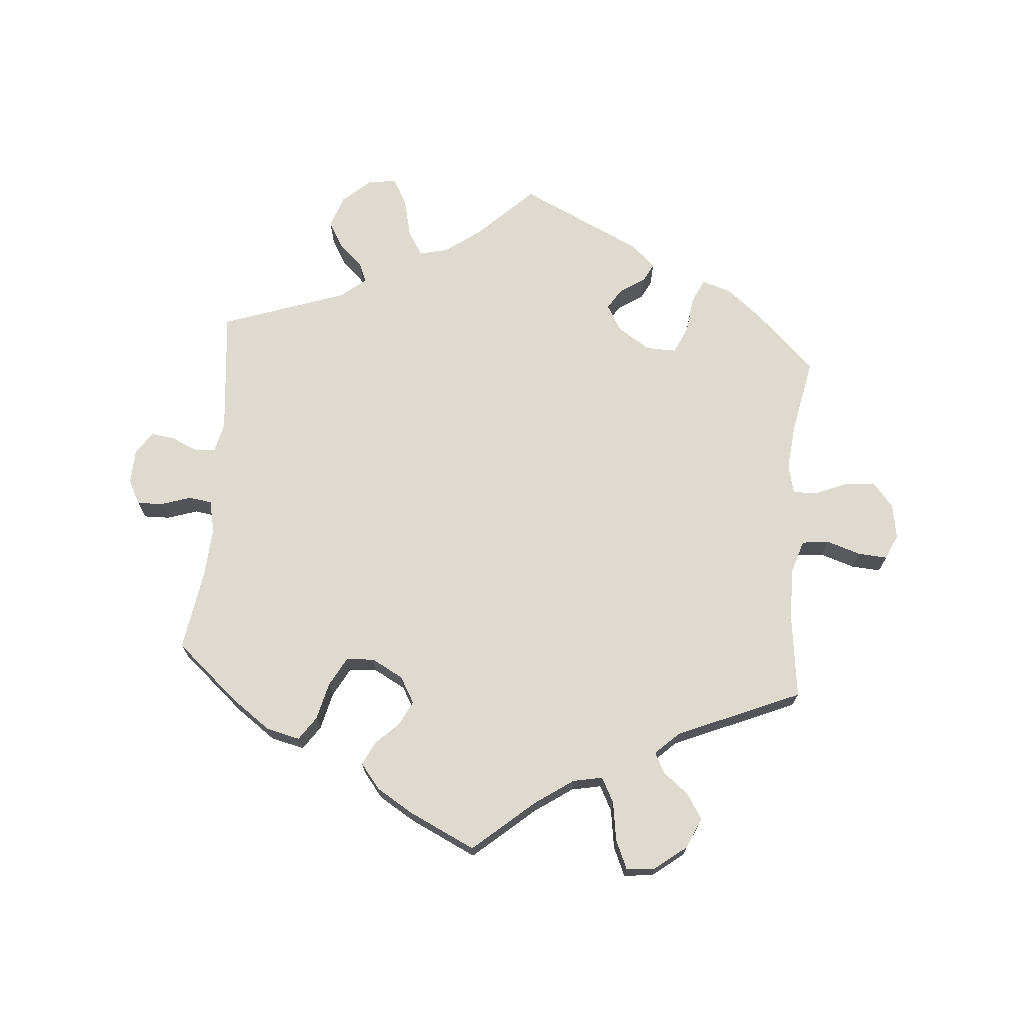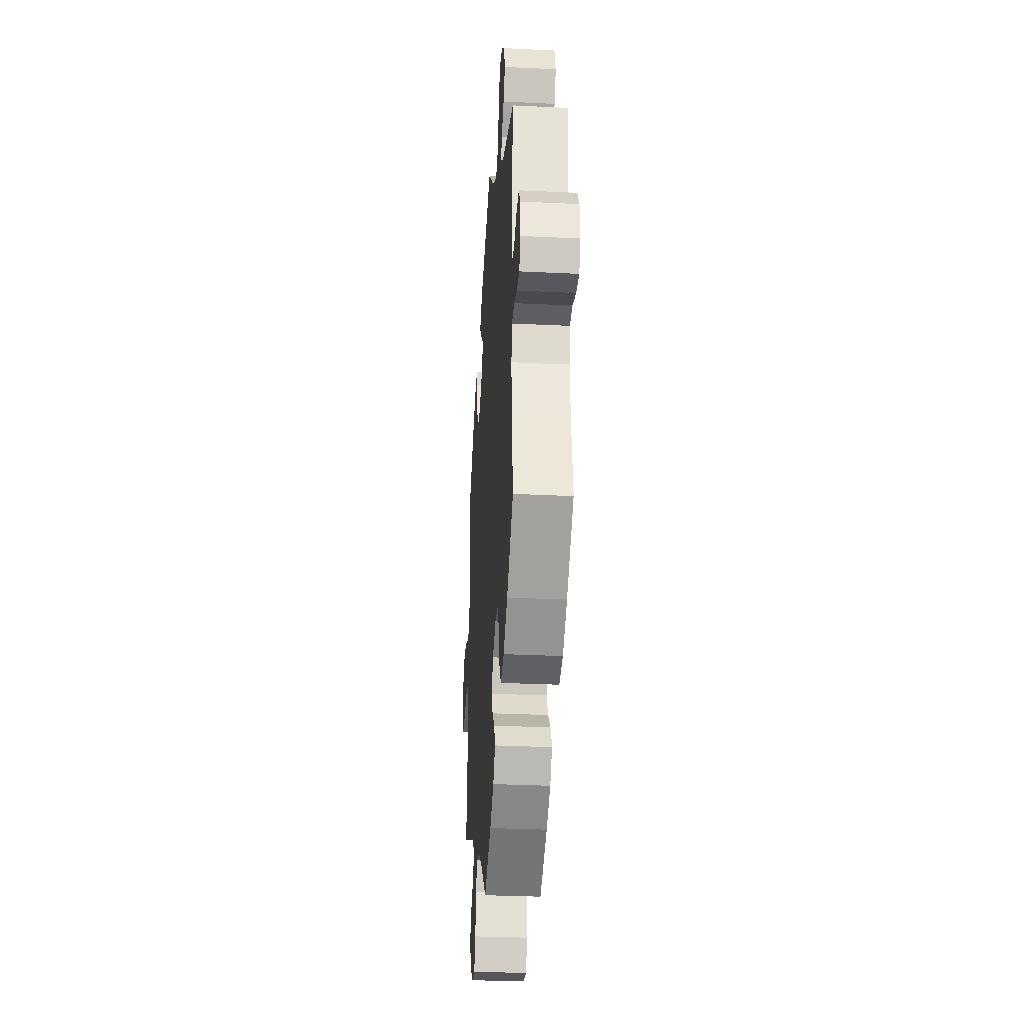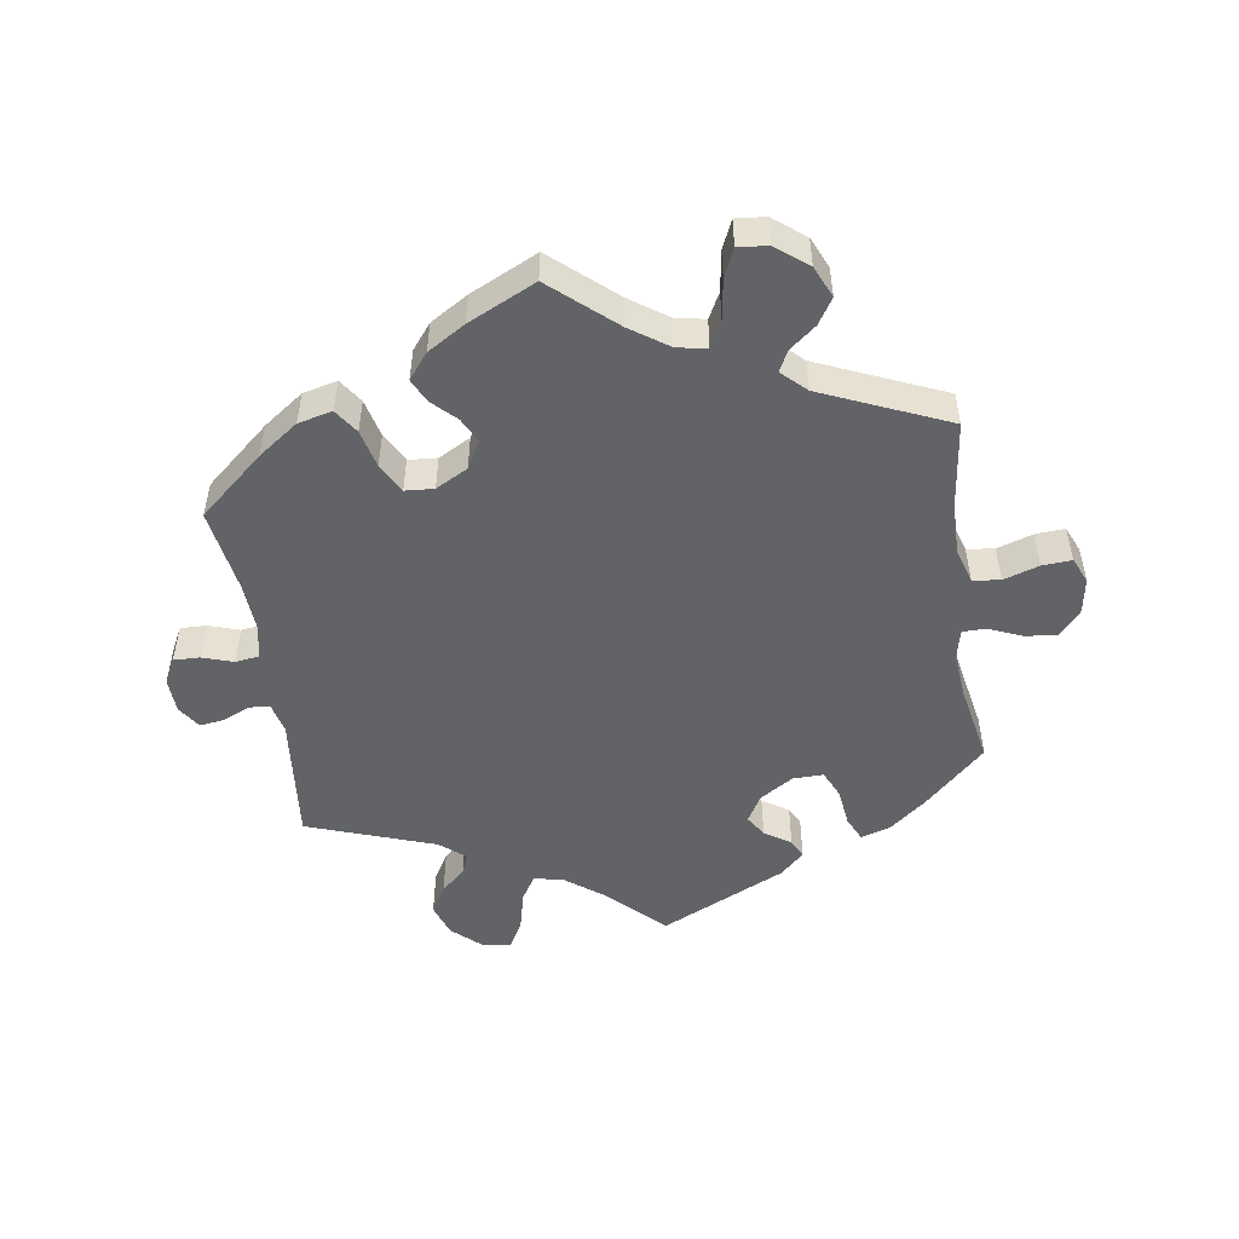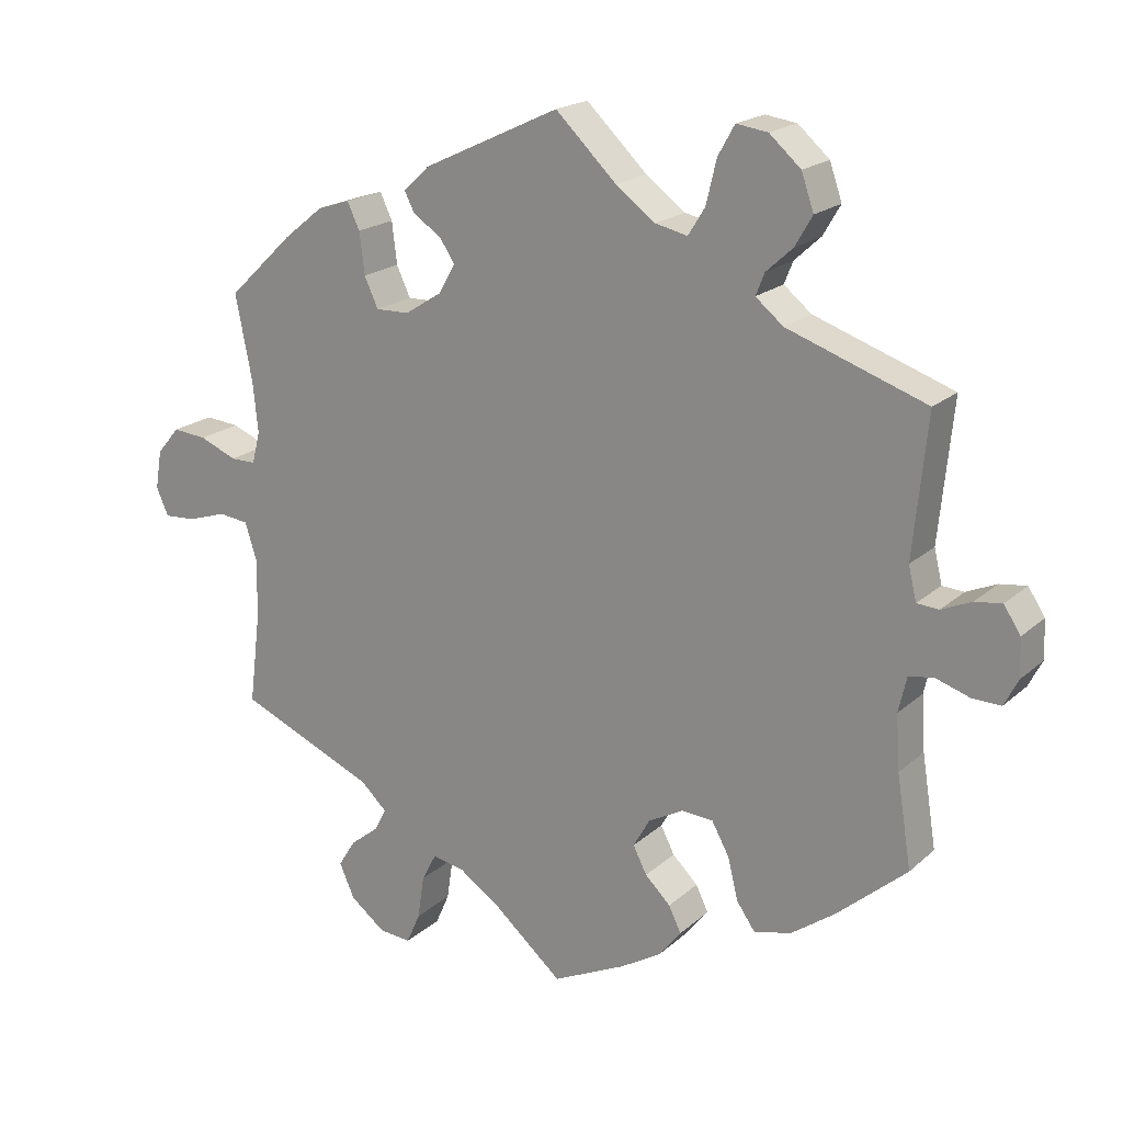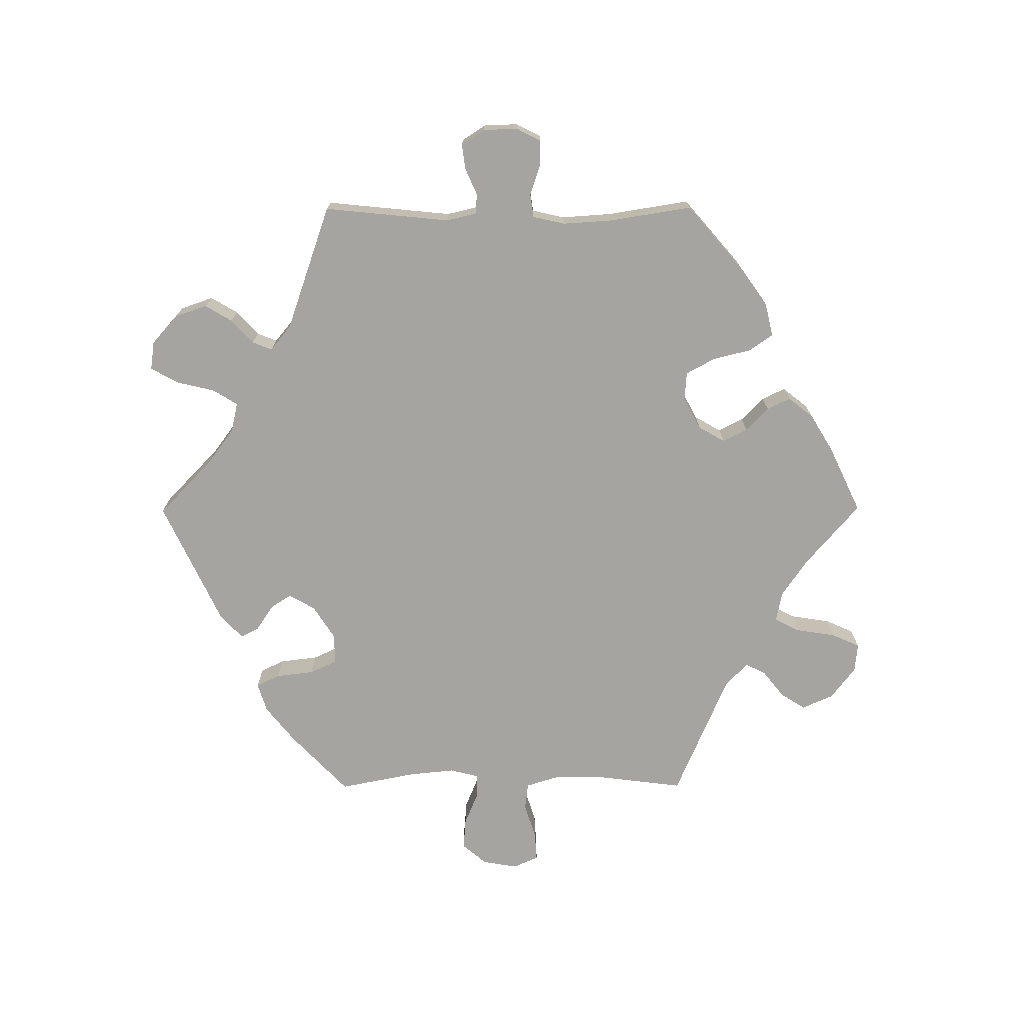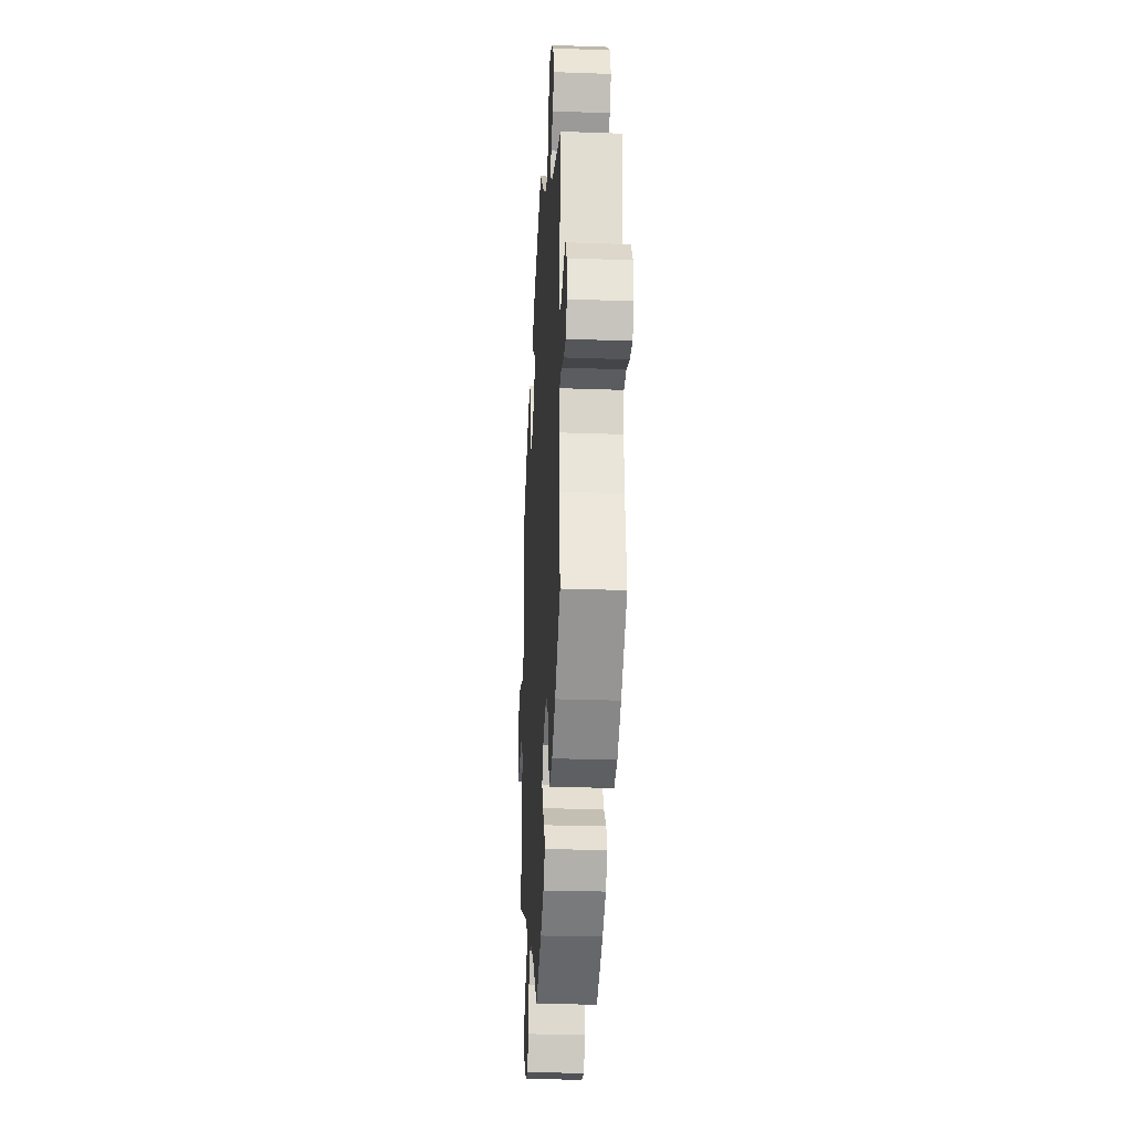
<metadata>
{"format":"obj","ext":"obj","renderer":"f3d","projection":"perspective","resolution":1024,"background":"white","views":[{"elev":71.0,"azim":-175.3,"up":"+Y"},{"elev":-30.9,"azim":86.0,"up":"+Z"},{"elev":-50.8,"azim":-171.6,"up":"+Y"},{"elev":19.5,"azim":32.5,"up":"+Z"},{"elev":-73.3,"azim":90.2,"up":"+Y"},{"elev":-26.6,"azim":86.8,"up":"+Z"}]}
</metadata>
<code>
v -0.485 0.07 -0.159
v -0.484 0.07 -0.08
v -0.5 0.07 -0.029
v -0.541 0.07 -0.024
v -0.594 0.07 -0.041
v -0.638 0.07 -0.044
v -0.655 0.07 -0.006
v -0.646 0.07 0.047
v -0.615 0.07 0.084
v -0.568 0.07 0.08
v -0.517 0.07 0.059
v -0.482 0.07 0.059
v -0.471 0.07 0.103
v -0.478 0.07 0.172
v -0.501 0.07 0.289
v -0.411 0.07 0.375
v -0.356 0.07 0.419
v -0.312 0.07 0.433
v -0.295 0.07 0.397
v -0.288 0.07 0.34
v -0.269 0.07 0.299
v -0.223 0.07 0.3
v -0.173 0.07 0.332
v -0.15 0.07 0.372
v -0.17 0.07 0.403
v -0.209 0.07 0.429
v -0.223 0.07 0.456
v -0.187 0.07 0.49
v 0 0.07 0.578
v 0.084 0.07 0.497
v 0.138 0.07 0.457
v 0.182 0.07 0.447
v 0.205 0.07 0.484
v 0.219 0.07 0.543
v 0.242 0.07 0.584
v 0.285 0.07 0.578
v 0.328 0.07 0.54
v 0.345 0.07 0.491
v 0.321 0.07 0.45
v 0.285 0.07 0.417
v 0.273 0.07 0.387
v 0.311 0.07 0.356
v 0.501 0.07 0.29
v 0.482 0.07 0.099
v 0.493 0.07 0.053
v 0.523 0.07 0.051
v 0.564 0.07 0.069
v 0.601 0.07 0.074
v 0.624 0.07 0.039
v 0.626 0.07 -0.013
v 0.607 0.07 -0.05
v 0.568 0.07 -0.049
v 0.522 0.07 -0.034
v 0.487 0.07 -0.039
v 0.476 0.07 -0.088
v 0.481 0.07 -0.163
v 0.501 0.07 -0.288
v 0.405 0.07 -0.371
v 0.345 0.07 -0.414
v 0.294 0.07 -0.426
v 0.269 0.07 -0.39
v 0.255 0.07 -0.333
v 0.231 0.07 -0.289
v 0.188 0.07 -0.286
v 0.14 0.07 -0.312
v 0.117 0.07 -0.352
v 0.136 0.07 -0.389
v 0.171 0.07 -0.423
v 0.188 0.07 -0.458
v 0.158 0.07 -0.496
v 0.102 0.07 -0.53
v 0.001 0.07 -0.578
v -0.093 0.07 -0.497
v -0.15 0.07 -0.458
v -0.195 0.07 -0.449
v -0.215 0.07 -0.487
v -0.224 0.07 -0.547
v -0.243 0.07 -0.59
v -0.287 0.07 -0.586
v -0.335 0.07 -0.549
v -0.356 0.07 -0.502
v -0.332 0.07 -0.464
v -0.293 0.07 -0.433
v -0.277 0.07 -0.402
v -0.313 0.07 -0.368
v -0.501 0.07 -0.288
v -0.485 0 -0.159
v -0.484 0 -0.08
v -0.5 0 -0.029
v -0.541 0 -0.024
v -0.594 0 -0.041
v -0.638 0 -0.044
v -0.655 0 -0.006
v -0.646 0 0.047
v -0.615 0 0.084
v -0.568 0 0.08
v -0.517 0 0.059
v -0.482 0 0.059
v -0.471 0 0.103
v -0.478 0 0.172
v -0.501 0 0.289
v -0.411 0 0.375
v -0.356 0 0.419
v -0.312 0 0.433
v -0.295 0 0.397
v -0.288 0 0.34
v -0.269 0 0.299
v -0.223 0 0.3
v -0.173 0 0.332
v -0.15 0 0.372
v -0.17 0 0.403
v -0.209 0 0.429
v -0.223 0 0.456
v -0.187 0 0.49
v 0 0 0.578
v 0.084 0 0.497
v 0.138 0 0.457
v 0.182 0 0.447
v 0.205 0 0.484
v 0.219 0 0.543
v 0.242 0 0.584
v 0.285 0 0.578
v 0.328 0 0.54
v 0.345 0 0.491
v 0.321 0 0.45
v 0.285 0 0.417
v 0.273 0 0.387
v 0.311 0 0.356
v 0.501 0 0.29
v 0.482 0 0.099
v 0.493 0 0.053
v 0.523 0 0.051
v 0.564 0 0.069
v 0.601 0 0.074
v 0.624 0 0.039
v 0.626 0 -0.013
v 0.607 0 -0.05
v 0.568 0 -0.049
v 0.522 0 -0.034
v 0.487 0 -0.039
v 0.476 0 -0.088
v 0.481 0 -0.163
v 0.501 0 -0.288
v 0.405 0 -0.371
v 0.345 0 -0.414
v 0.294 0 -0.426
v 0.269 0 -0.39
v 0.255 0 -0.333
v 0.231 0 -0.289
v 0.188 0 -0.286
v 0.14 0 -0.312
v 0.117 0 -0.352
v 0.136 0 -0.389
v 0.171 0 -0.423
v 0.188 0 -0.458
v 0.158 0 -0.496
v 0.102 0 -0.53
v 0.001 0 -0.578
v -0.093 0 -0.497
v -0.15 0 -0.458
v -0.195 0 -0.449
v -0.215 0 -0.487
v -0.224 0 -0.547
v -0.243 0 -0.59
v -0.287 0 -0.586
v -0.335 0 -0.549
v -0.356 0 -0.502
v -0.332 0 -0.464
v -0.293 0 -0.433
v -0.277 0 -0.402
v -0.313 0 -0.368
v -0.501 0 -0.288
f 85 86 1
f 84 85 1 2
f 80 81 82 83
f 80 83 84
f 79 80 84
f 76 77 78 79
f 75 76 79 84
f 74 75 84 2
f 70 71 72 73
f 67 68 69 70
f 66 67 70 73
f 65 66 73 74
f 59 60 61 62
f 59 62 63
f 56 57 58 59
f 55 56 59 63
f 54 55 63 64
f 50 51 52 53
f 50 53 54
f 49 50 54
f 46 47 48 49
f 45 46 49 54
f 44 45 54 64
f 42 43 44 64
f 37 38 39 40
f 37 40 41
f 36 37 41
f 33 34 35 36
f 32 33 36 41
f 31 32 41 42
f 27 28 29 30
f 25 26 27 30
f 24 25 30 31
f 23 24 31 42
f 17 18 19 20
f 17 20 21
f 14 15 16 17
f 13 14 17 21
f 12 13 21 22
f 8 9 10 11
f 8 11 12
f 7 8 12
f 4 5 6 7
f 3 4 7 12
f 42 64 65 74
f 22 23 42 74
f 12 22 74
f 2 3 12 74
f 87 172 171
f 88 87 171 170
f 169 168 167 166
f 170 169 166
f 170 166 165
f 165 164 163 162
f 170 165 162 161
f 88 170 161 160
f 159 158 157 156
f 156 155 154 153
f 159 156 153 152
f 160 159 152 151
f 148 147 146 145
f 149 148 145
f 145 144 143 142
f 149 145 142 141
f 150 149 141 140
f 139 138 137 136
f 140 139 136
f 140 136 135
f 135 134 133 132
f 140 135 132 131
f 150 140 131 130
f 150 130 129 128
f 126 125 124 123
f 127 126 123
f 127 123 122
f 122 121 120 119
f 127 122 119 118
f 128 127 118 117
f 116 115 114 113
f 116 113 112 111
f 117 116 111 110
f 128 117 110 109
f 106 105 104 103
f 107 106 103
f 103 102 101 100
f 107 103 100 99
f 108 107 99 98
f 97 96 95 94
f 98 97 94
f 98 94 93
f 93 92 91 90
f 98 93 90 89
f 160 151 150 128
f 160 128 109 108
f 160 108 98
f 160 98 89 88
f 1 87 88 2
f 2 88 89 3
f 3 89 90 4
f 4 90 91 5
f 5 91 92 6
f 6 92 93 7
f 7 93 94 8
f 8 94 95 9
f 9 95 96 10
f 10 96 97 11
f 11 97 98 12
f 12 98 99 13
f 13 99 100 14
f 14 100 101 15
f 15 101 102 16
f 16 102 103 17
f 17 103 104 18
f 18 104 105 19
f 19 105 106 20
f 20 106 107 21
f 21 107 108 22
f 22 108 109 23
f 23 109 110 24
f 24 110 111 25
f 25 111 112 26
f 26 112 113 27
f 27 113 114 28
f 28 114 115 29
f 29 115 116 30
f 30 116 117 31
f 31 117 118 32
f 32 118 119 33
f 33 119 120 34
f 34 120 121 35
f 35 121 122 36
f 36 122 123 37
f 37 123 124 38
f 38 124 125 39
f 39 125 126 40
f 40 126 127 41
f 41 127 128 42
f 42 128 129 43
f 43 129 130 44
f 44 130 131 45
f 45 131 132 46
f 46 132 133 47
f 47 133 134 48
f 48 134 135 49
f 49 135 136 50
f 50 136 137 51
f 51 137 138 52
f 52 138 139 53
f 53 139 140 54
f 54 140 141 55
f 55 141 142 56
f 56 142 143 57
f 57 143 144 58
f 58 144 145 59
f 59 145 146 60
f 60 146 147 61
f 61 147 148 62
f 62 148 149 63
f 63 149 150 64
f 64 150 151 65
f 65 151 152 66
f 66 152 153 67
f 67 153 154 68
f 68 154 155 69
f 69 155 156 70
f 70 156 157 71
f 71 157 158 72
f 72 158 159 73
f 73 159 160 74
f 74 160 161 75
f 75 161 162 76
f 76 162 163 77
f 77 163 164 78
f 78 164 165 79
f 79 165 166 80
f 80 166 167 81
f 81 167 168 82
f 82 168 169 83
f 83 169 170 84
f 84 170 171 85
f 85 171 172 86
f 86 172 87 1

</code>
